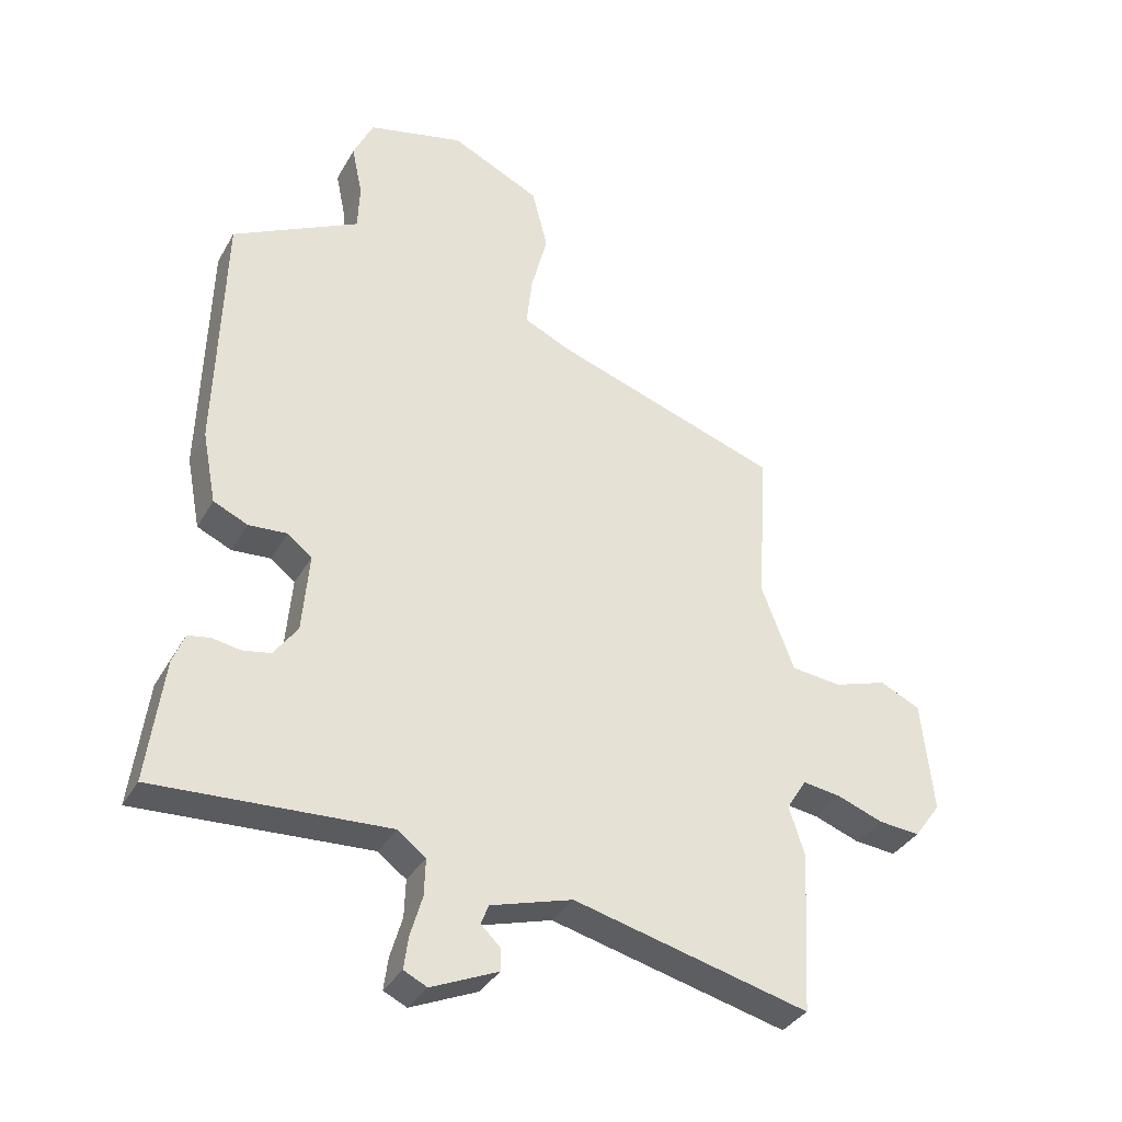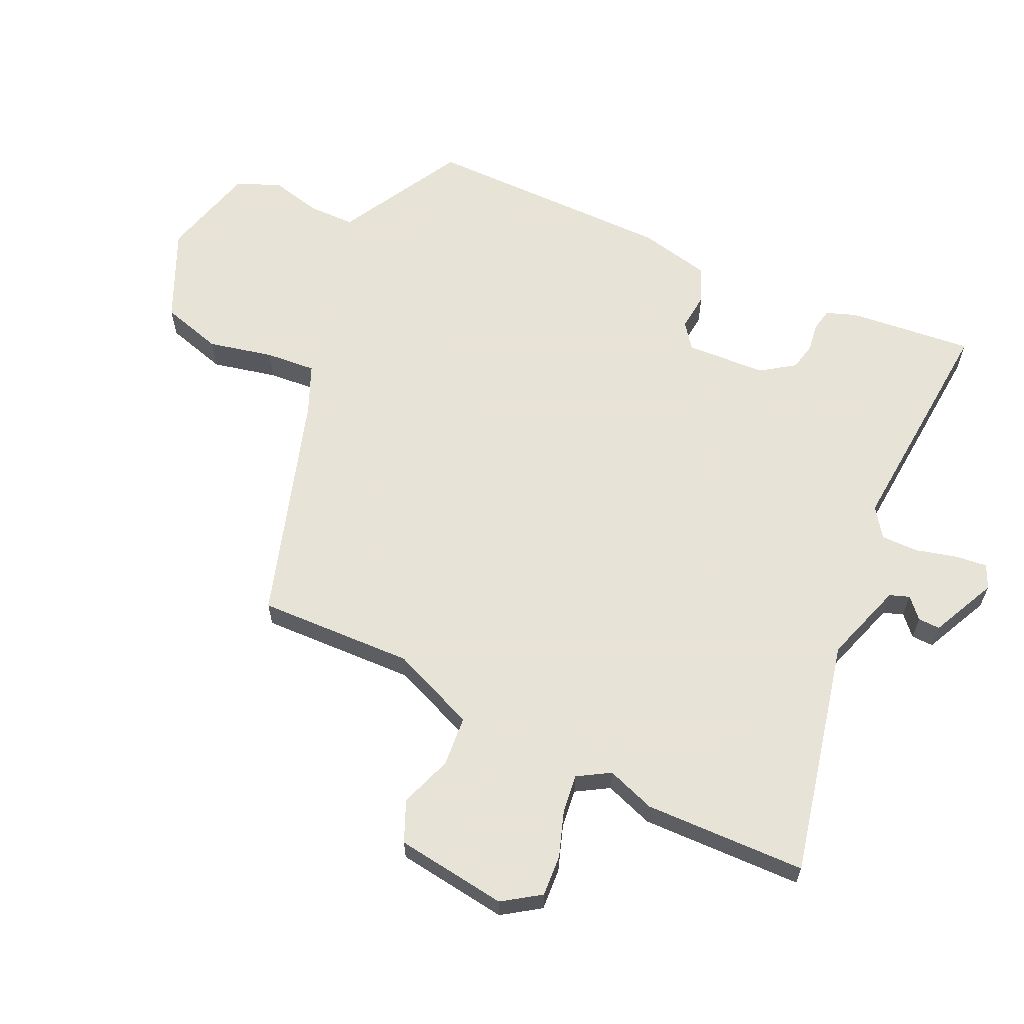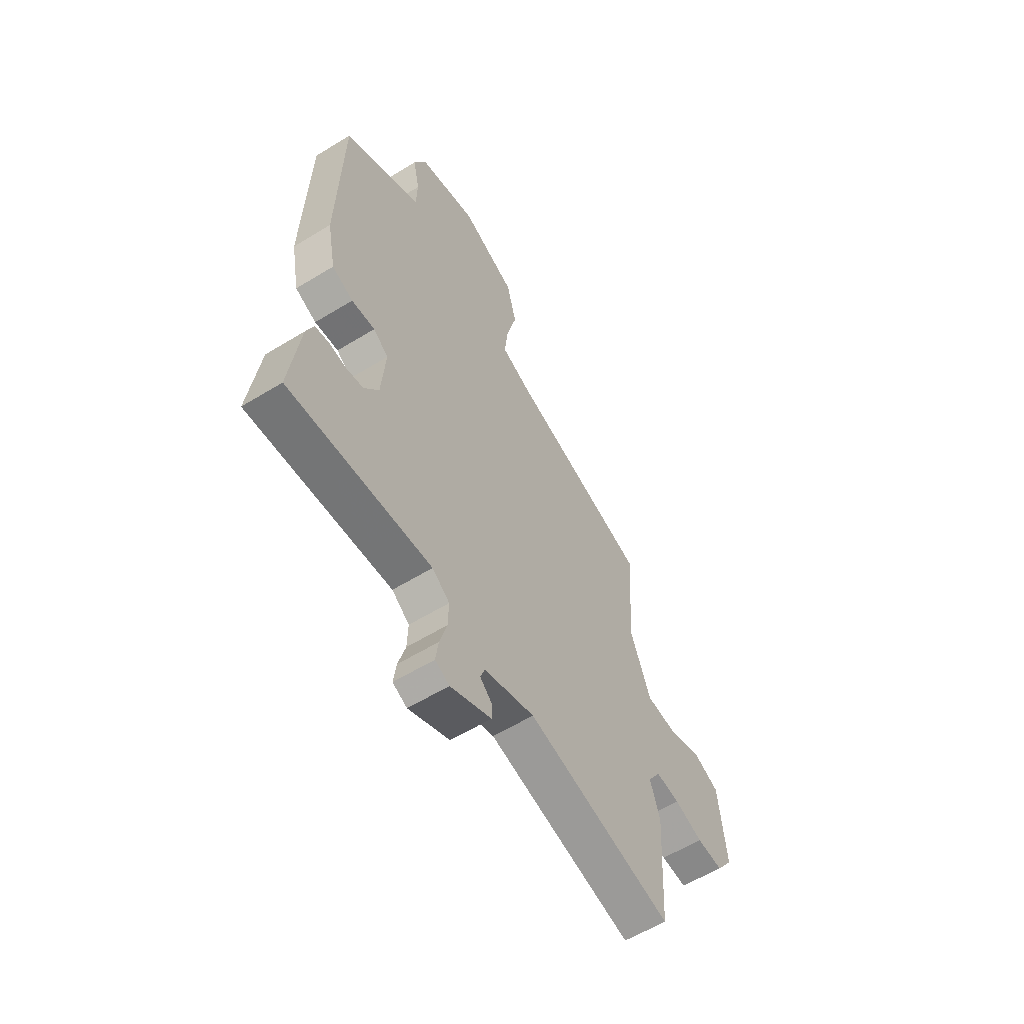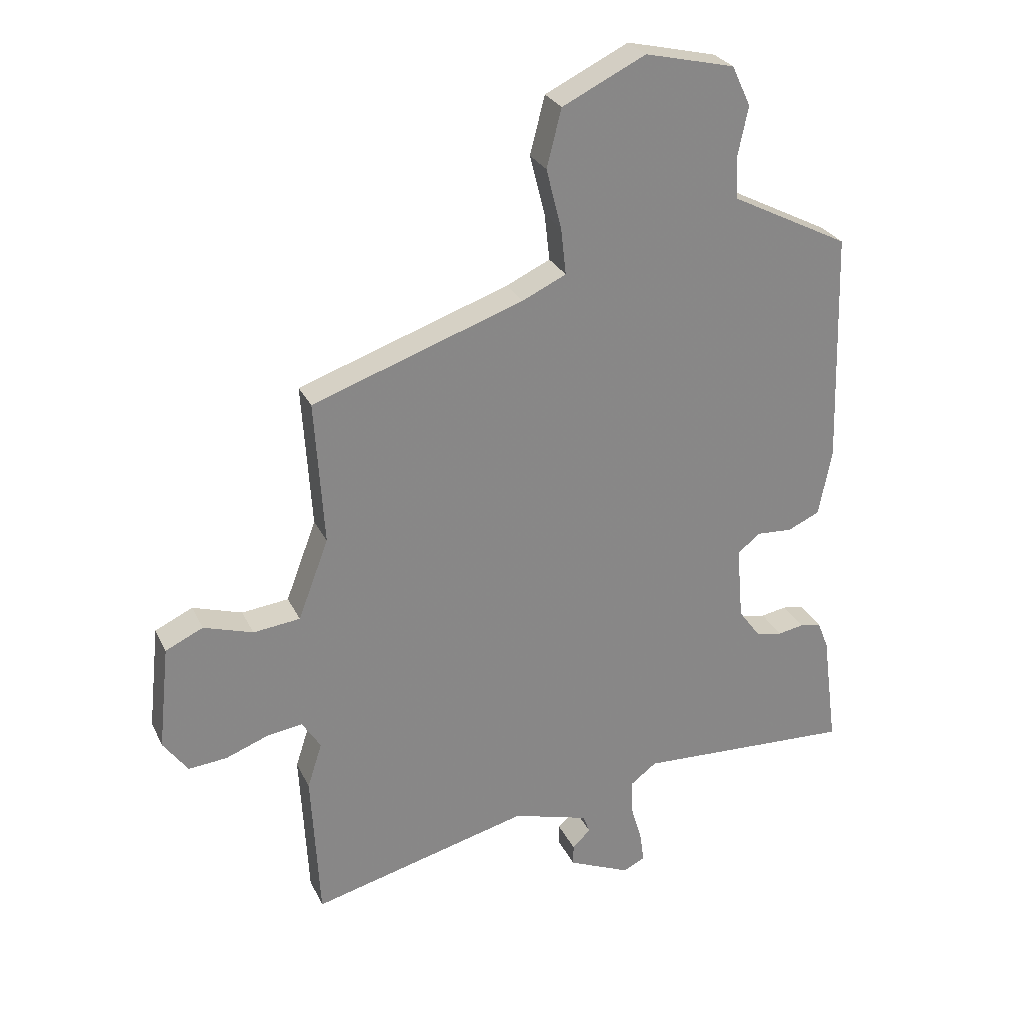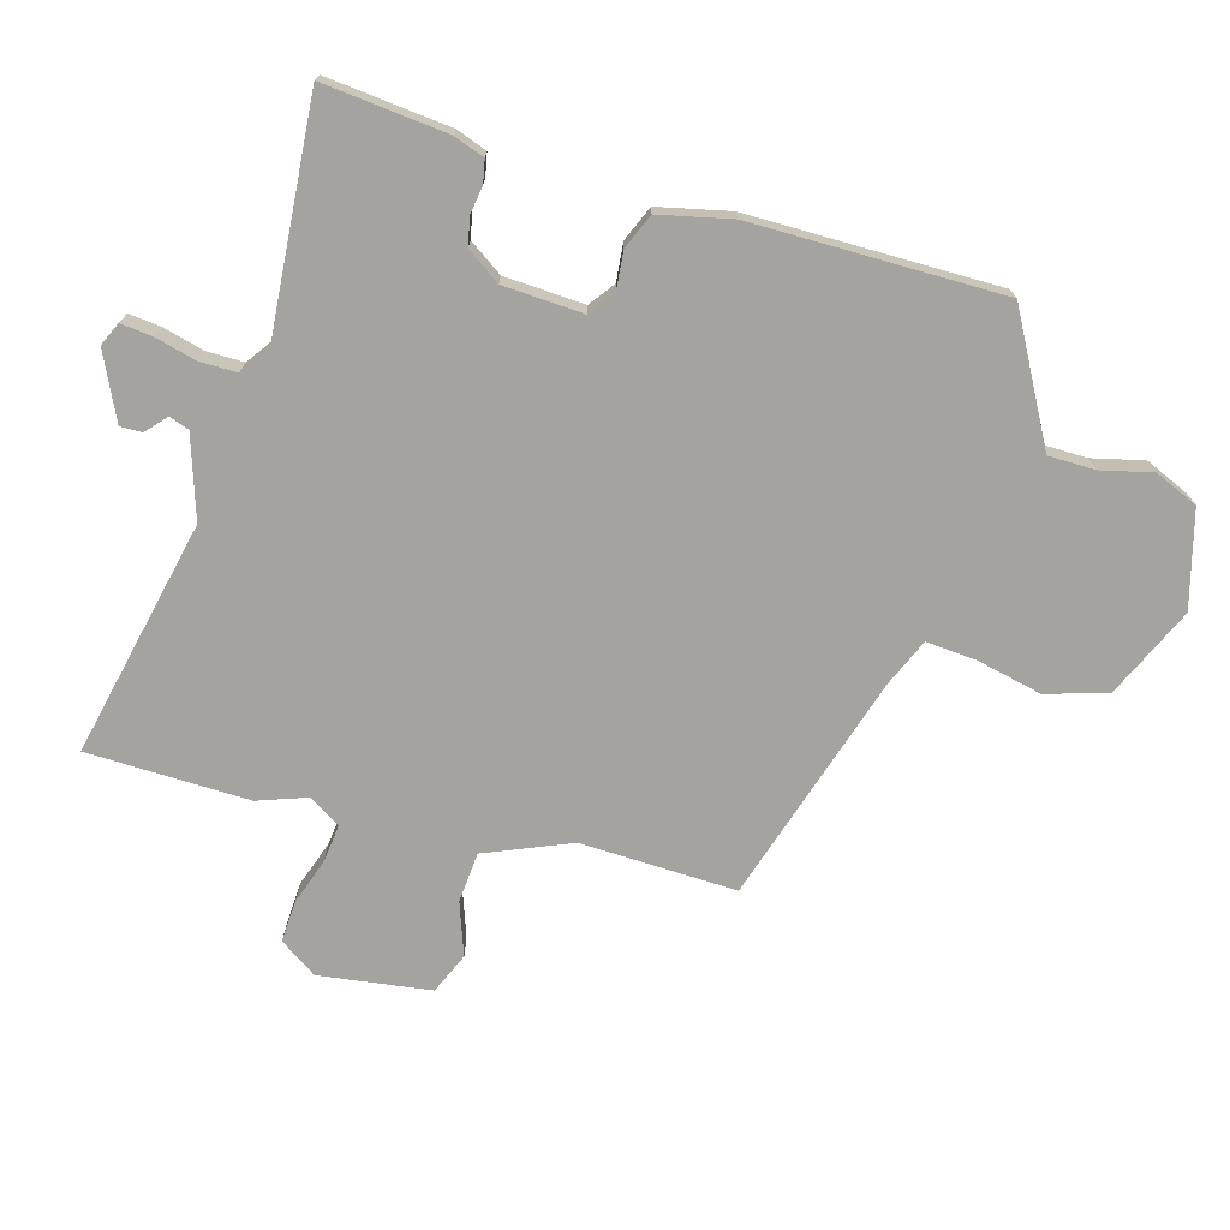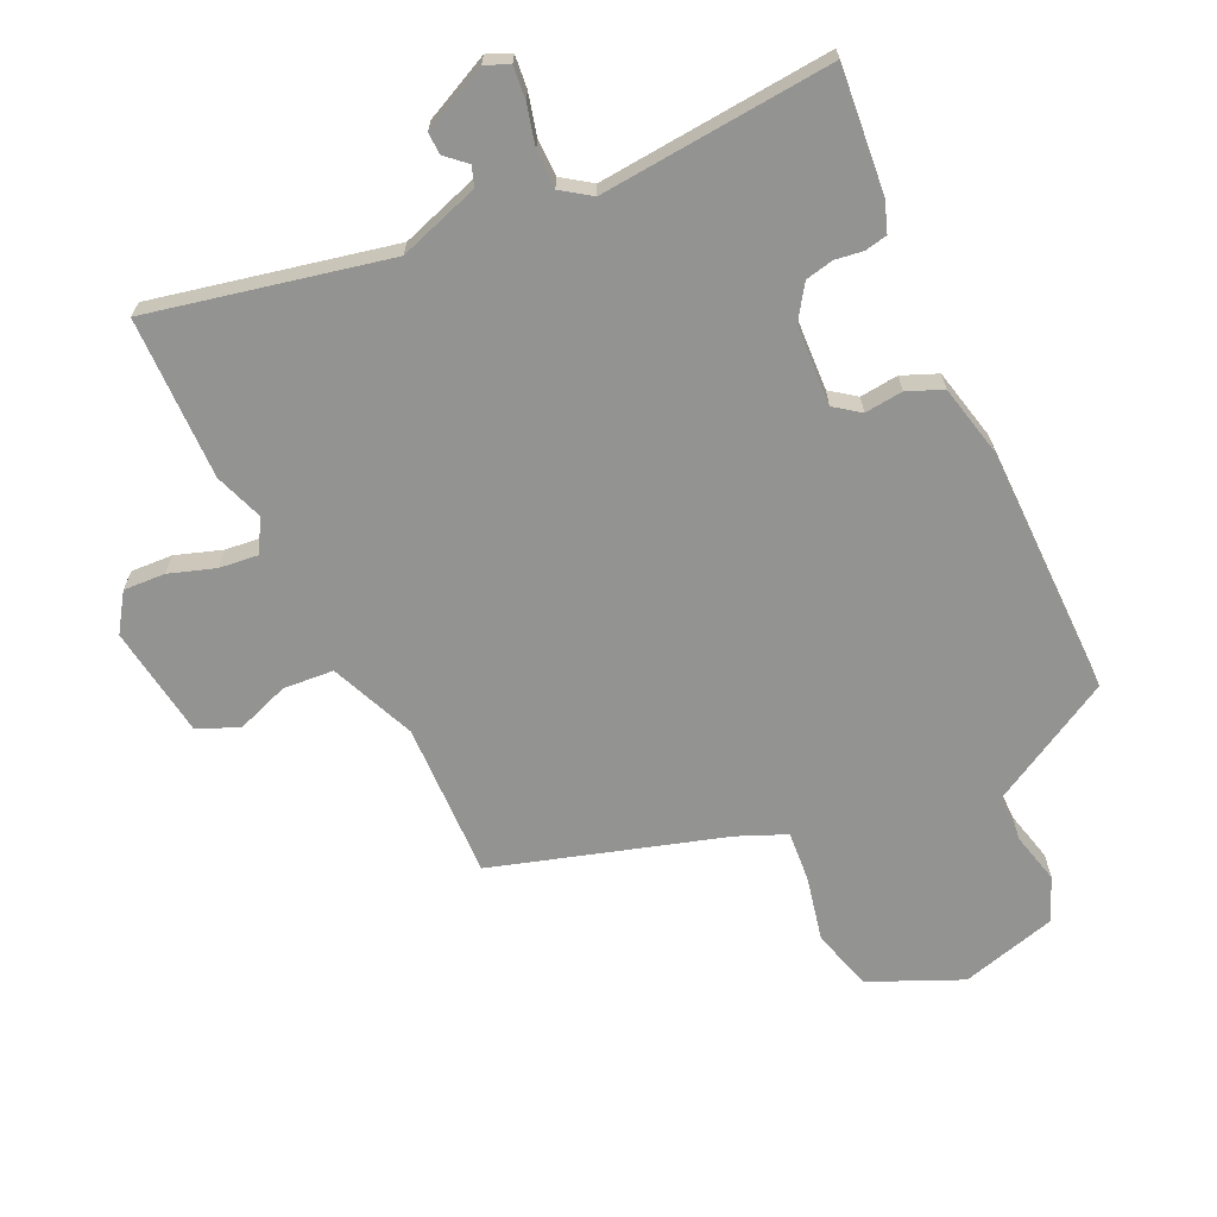
<metadata>
{"format":"obj","ext":"obj","renderer":"f3d","projection":"perspective","resolution":1024,"background":"white","views":[{"elev":-35.1,"azim":-25.9,"up":"+Z"},{"elev":62.6,"azim":116.7,"up":"+Y"},{"elev":-58.6,"azim":-57.6,"up":"+Z"},{"elev":27.6,"azim":158.6,"up":"+Z"},{"elev":-72.8,"azim":-104.1,"up":"+Y"},{"elev":-66.7,"azim":-152.8,"up":"+Y"}]}
</metadata>
<code>
v 0.507 0.07 -0.376
v 0.493 0.07 -0.633
v 0.119 0.07 -0.538
v -0.011 0.07 -0.576
v -0.023 0.07 -0.607
v 0.008 0.07 -0.637
v 0.008 0.07 -0.672
v -0.098 0.07 -0.718
v -0.135 0.07 -0.7
v -0.128 0.07 -0.649
v -0.109 0.07 -0.584
v -0.107 0.07 -0.525
v -0.152 0.07 -0.491
v -0.522 0.07 -0.509
v -0.496 0.07 -0.312
v -0.477 0.07 -0.264
v -0.441 0.07 -0.258
v -0.397 0.07 -0.266
v -0.352 0.07 -0.258
v -0.314 0.07 -0.206
v -0.303 0.07 -0.079
v -0.342 0.07 -0.048
v -0.403 0.07 -0.052
v -0.458 0.07 -0.027
v -0.48 0.07 0.088
v -0.468 0.07 0.487
v -0.36 0.07 0.542
v -0.266 0.07 0.59
v -0.263 0.07 0.664
v -0.28 0.07 0.746
v -0.248 0.07 0.814
v -0.095 0.07 0.85
v 0.047 0.07 0.781
v 0.072 0.07 0.683
v 0.046 0.07 0.581
v 0.037 0.07 0.501
v 0.112 0.07 0.466
v 0.472 0.07 0.342
v 0.456 0.07 0.095
v 0.508 0.07 -0.042
v 0.588 0.07 -0.051
v 0.672 0.07 -0.024
v 0.736 0.07 -0.054
v 0.755 0.07 -0.232
v 0.713 0.07 -0.29
v 0.647 0.07 -0.284
v 0.575 0.07 -0.257
v 0.514 0.07 -0.248
v 0.482 0.07 -0.298
v 0.507 0 -0.376
v 0.493 0 -0.633
v 0.119 0 -0.538
v -0.011 0 -0.576
v -0.023 0 -0.607
v 0.008 0 -0.637
v 0.008 0 -0.672
v -0.098 0 -0.718
v -0.135 0 -0.7
v -0.128 0 -0.649
v -0.109 0 -0.584
v -0.107 0 -0.525
v -0.152 0 -0.491
v -0.522 0 -0.509
v -0.496 0 -0.312
v -0.477 0 -0.264
v -0.441 0 -0.258
v -0.397 0 -0.266
v -0.352 0 -0.258
v -0.314 0 -0.206
v -0.303 0 -0.079
v -0.342 0 -0.048
v -0.403 0 -0.052
v -0.458 0 -0.027
v -0.48 0 0.088
v -0.468 0 0.487
v -0.36 0 0.542
v -0.266 0 0.59
v -0.263 0 0.664
v -0.28 0 0.746
v -0.248 0 0.814
v -0.095 0 0.85
v 0.047 0 0.781
v 0.072 0 0.683
v 0.046 0 0.581
v 0.037 0 0.501
v 0.112 0 0.466
v 0.472 0 0.342
v 0.456 0 0.095
v 0.508 0 -0.042
v 0.588 0 -0.051
v 0.672 0 -0.024
v 0.736 0 -0.054
v 0.755 0 -0.232
v 0.713 0 -0.29
v 0.647 0 -0.284
v 0.575 0 -0.257
v 0.514 0 -0.248
v 0.482 0 -0.298
f 44 45 46 47
f 44 47 48
f 41 42 43 44
f 40 41 44 48
f 39 40 48 49
f 37 38 39
f 36 37 39 49
f 32 33 34 35
f 32 35 36
f 29 30 31 32
f 28 29 32 36
f 27 28 36 49
f 22 23 24 25
f 21 22 25 26
f 15 16 17 18
f 13 14 15 18
f 12 13 18 19
f 8 9 10 11
f 8 11 12
f 5 6 7 8
f 4 5 8 12
f 3 4 12 19
f 21 26 27 49
f 20 21 49 1
f 3 19 20
f 1 2 3 20
f 96 95 94 93
f 97 96 93
f 93 92 91 90
f 97 93 90 89
f 98 97 89 88
f 88 87 86
f 98 88 86 85
f 84 83 82 81
f 85 84 81
f 81 80 79 78
f 85 81 78 77
f 98 85 77 76
f 74 73 72 71
f 75 74 71 70
f 67 66 65 64
f 67 64 63 62
f 68 67 62 61
f 60 59 58 57
f 61 60 57
f 57 56 55 54
f 61 57 54 53
f 68 61 53 52
f 98 76 75 70
f 50 98 70 69
f 69 68 52
f 69 52 51 50
f 1 50 51 2
f 2 51 52 3
f 3 52 53 4
f 4 53 54 5
f 5 54 55 6
f 6 55 56 7
f 7 56 57 8
f 8 57 58 9
f 9 58 59 10
f 10 59 60 11
f 11 60 61 12
f 12 61 62 13
f 13 62 63 14
f 14 63 64 15
f 15 64 65 16
f 16 65 66 17
f 17 66 67 18
f 18 67 68 19
f 19 68 69 20
f 20 69 70 21
f 21 70 71 22
f 22 71 72 23
f 23 72 73 24
f 24 73 74 25
f 25 74 75 26
f 26 75 76 27
f 27 76 77 28
f 28 77 78 29
f 29 78 79 30
f 30 79 80 31
f 31 80 81 32
f 32 81 82 33
f 33 82 83 34
f 34 83 84 35
f 35 84 85 36
f 36 85 86 37
f 37 86 87 38
f 38 87 88 39
f 39 88 89 40
f 40 89 90 41
f 41 90 91 42
f 42 91 92 43
f 43 92 93 44
f 44 93 94 45
f 45 94 95 46
f 46 95 96 47
f 47 96 97 48
f 48 97 98 49
f 49 98 50 1

</code>
